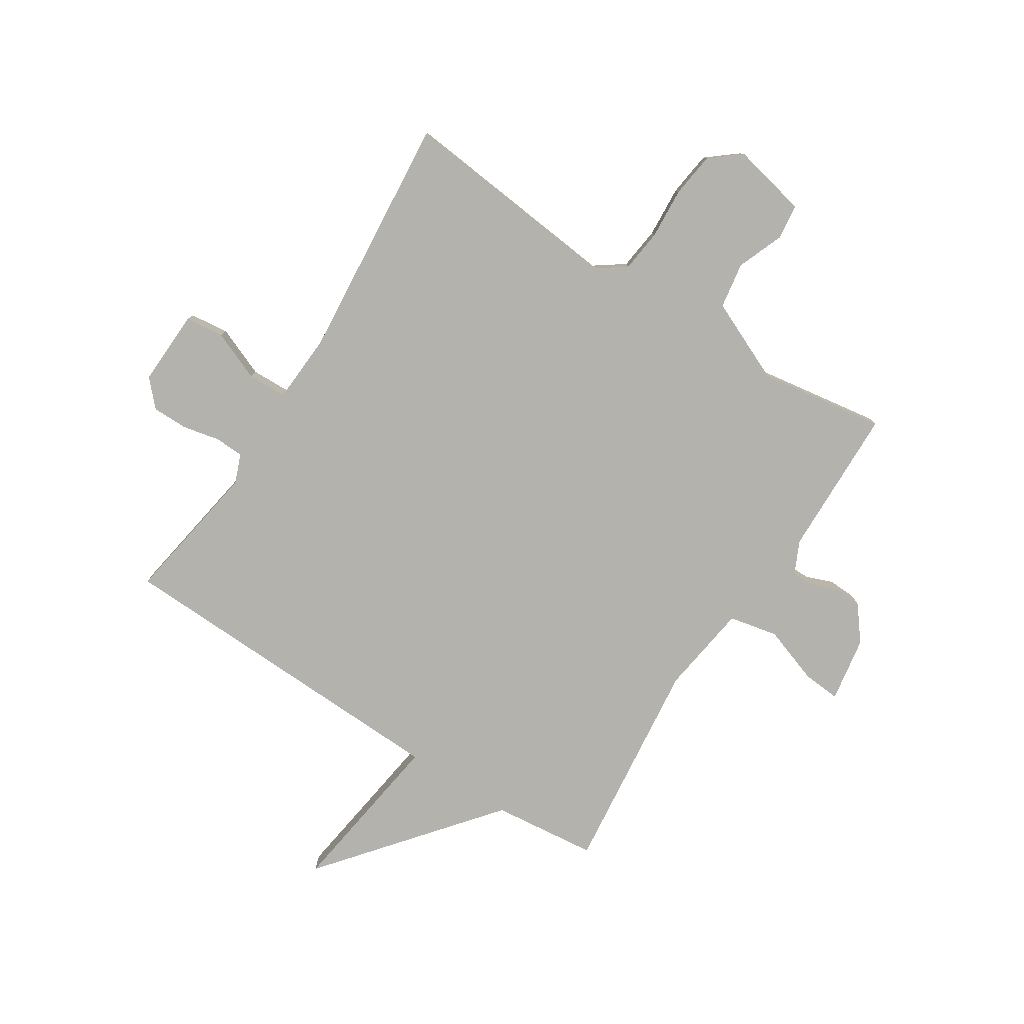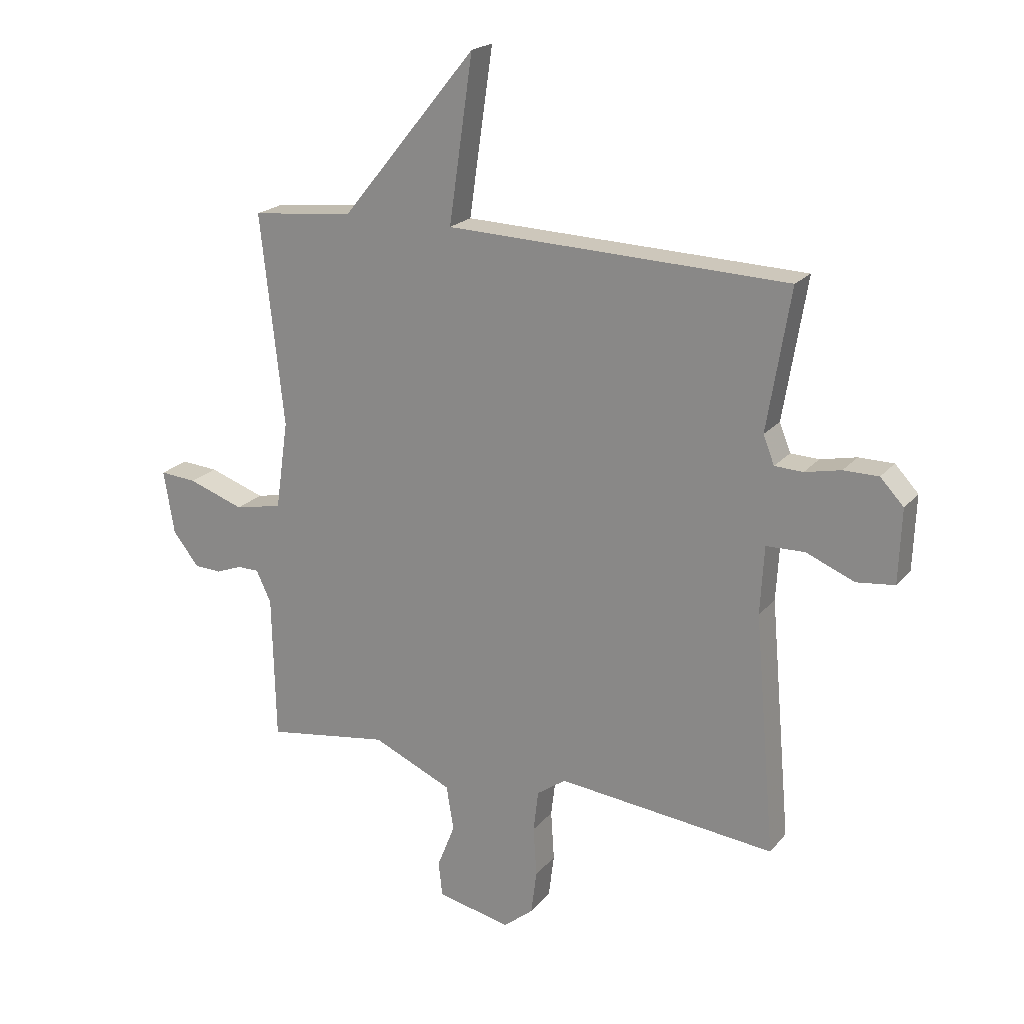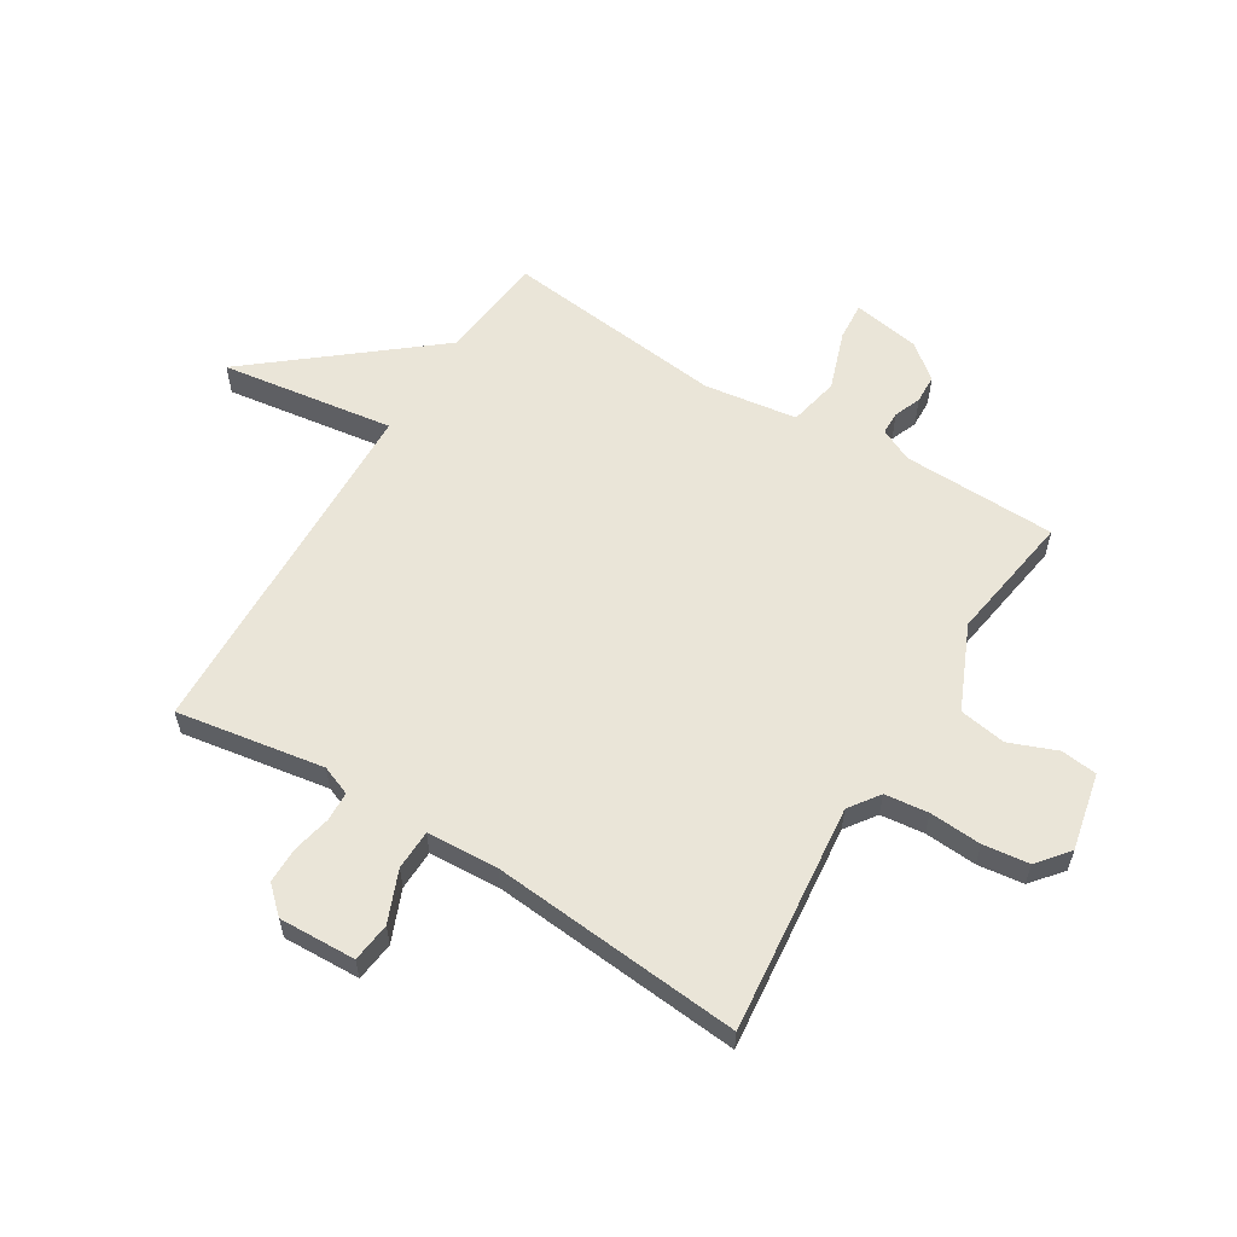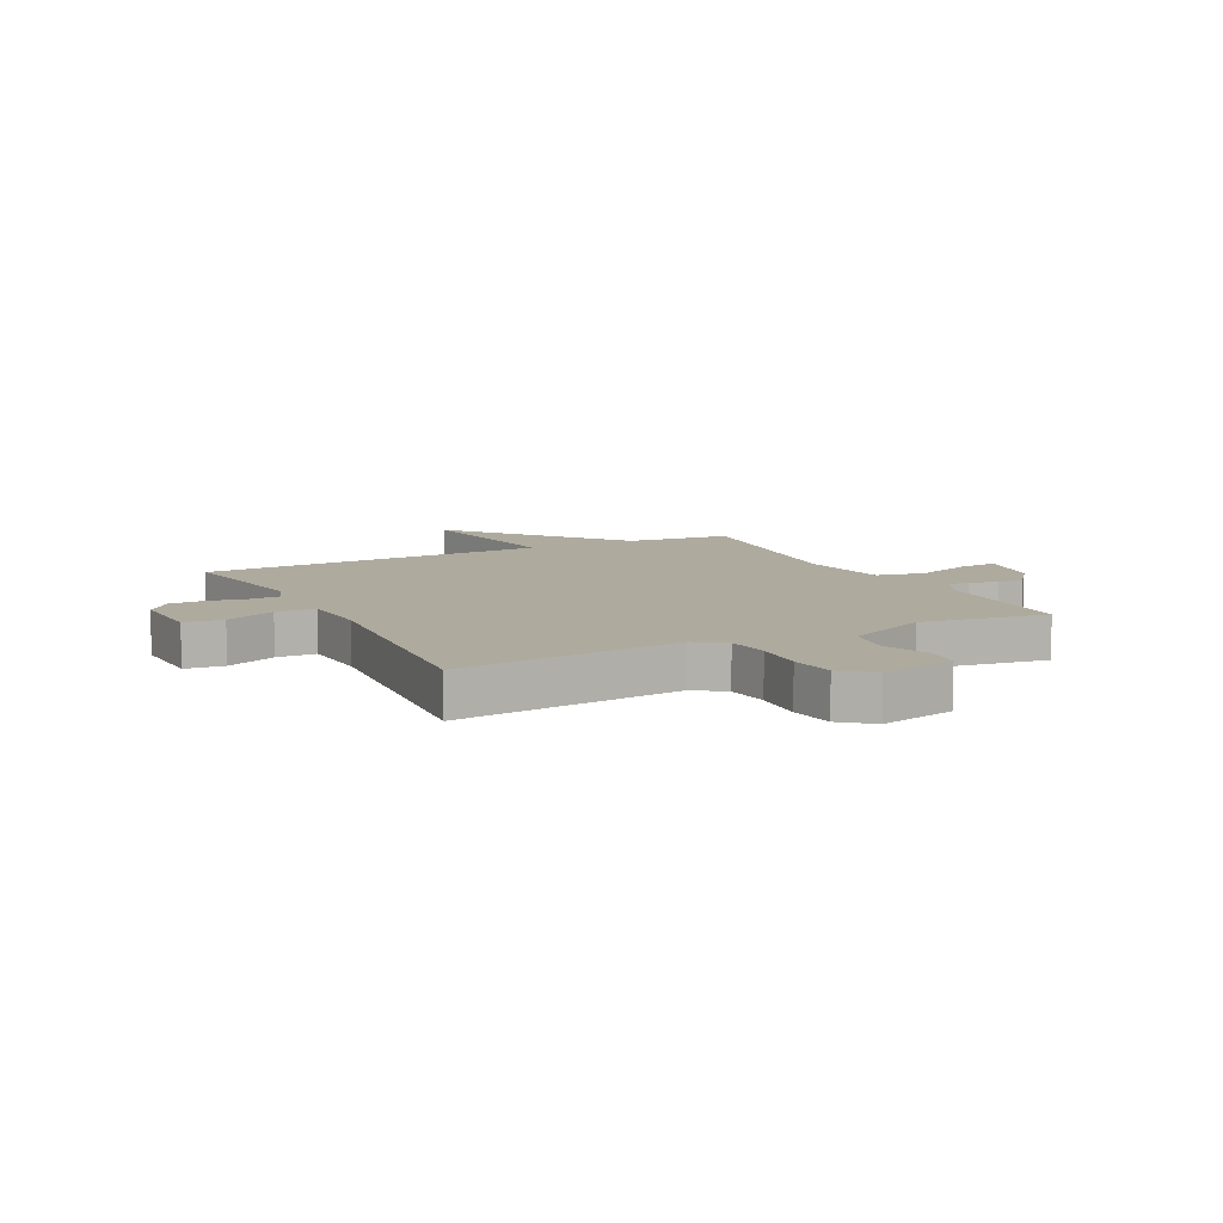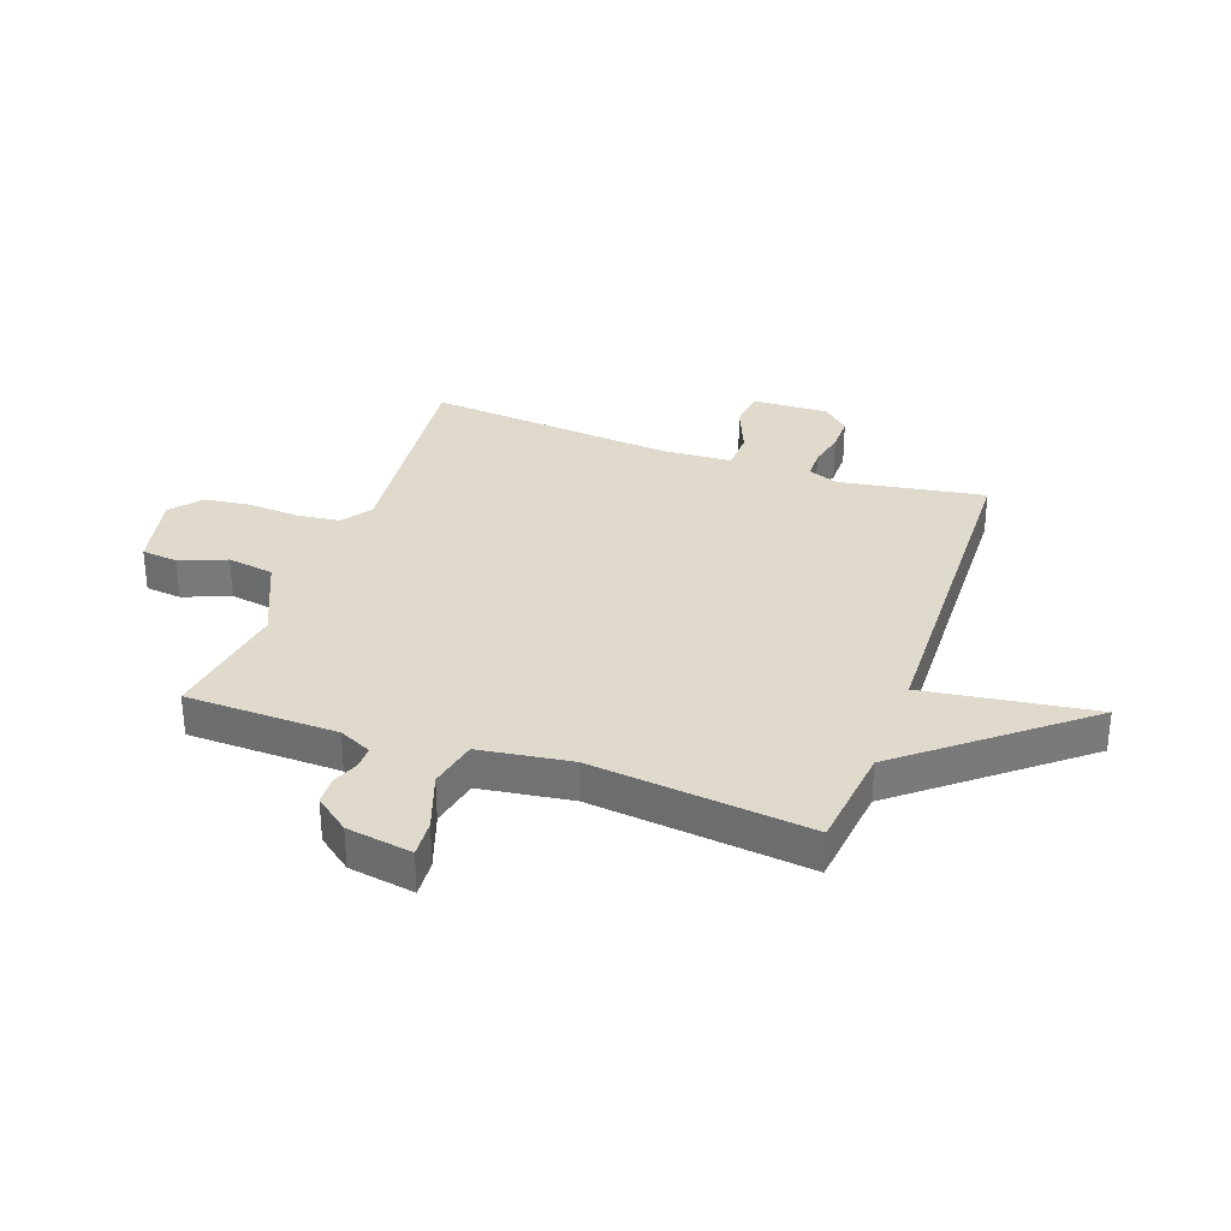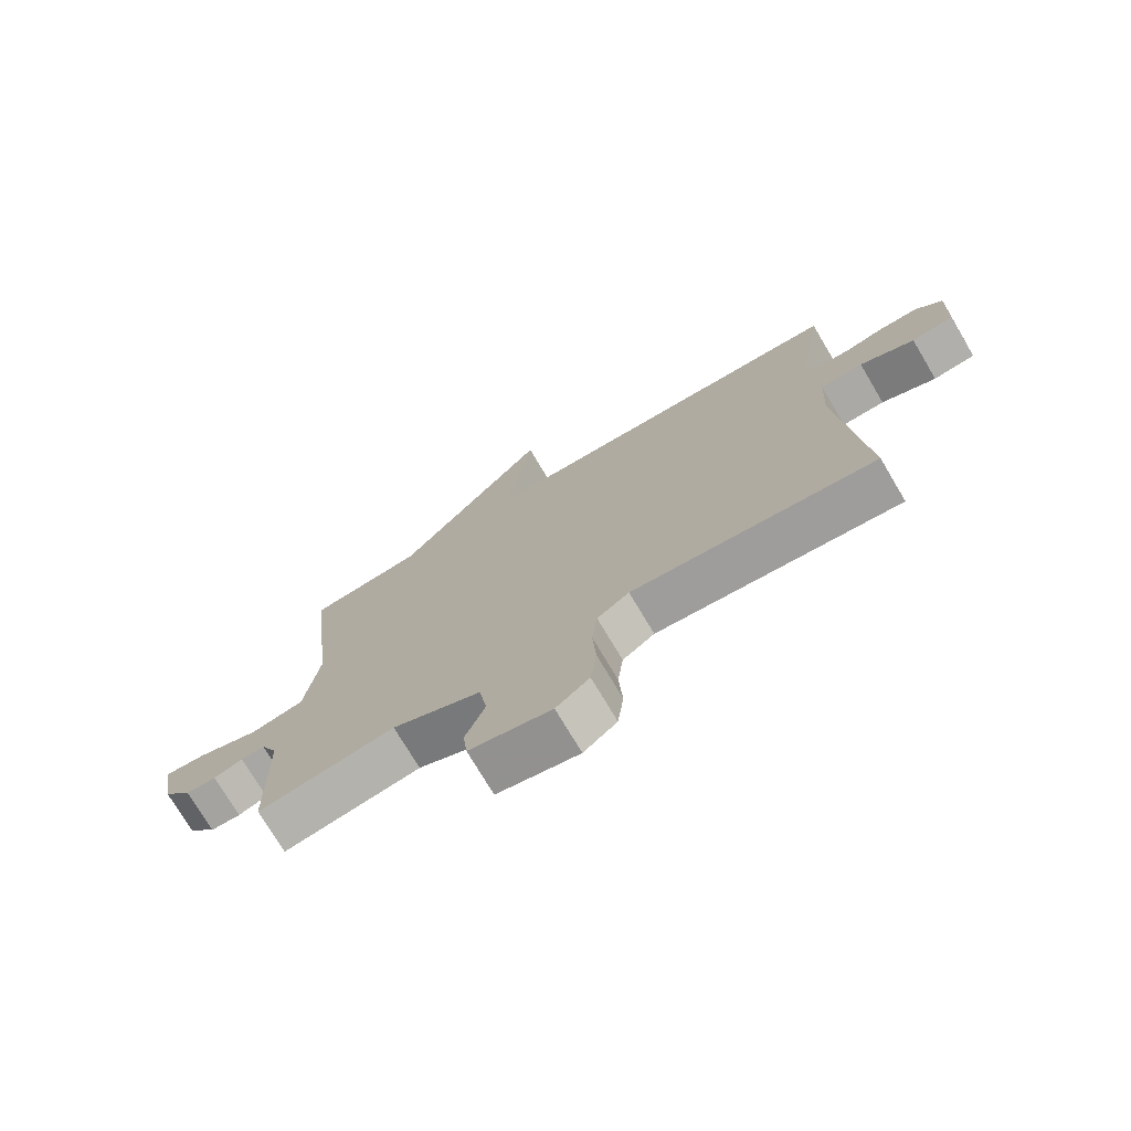
<metadata>
{"format":"obj","ext":"obj","renderer":"f3d","projection":"perspective","resolution":1024,"background":"white","views":[{"elev":-79.4,"azim":147.4,"up":"+Y"},{"elev":20.6,"azim":27.9,"up":"+Z"},{"elev":59.1,"azim":121.6,"up":"+Y"},{"elev":9.3,"azim":152.9,"up":"+Y"},{"elev":32.4,"azim":-70.3,"up":"+Y"},{"elev":-74.5,"azim":30.7,"up":"+Z"}]}
</metadata>
<code>
v -0.5 0.07 0.5
v -0.316 0.07 0.52
v -0.073 0.07 0.818
v -0.116 0.07 0.52
v 0.5 0.07 0.5
v 0.458 0.07 0.246
v 0.478 0.07 0.195
v 0.529 0.07 0.193
v 0.594 0.07 0.207
v 0.657 0.07 0.207
v 0.699 0.07 0.162
v 0.694 0.07 0.029
v 0.626 0.07 0.021
v 0.538 0.07 0.057
v 0.469 0.07 0.055
v 0.462 0.07 -0.068
v 0.5 0.07 -0.5
v 0.106 0.07 -0.459
v 0.054 0.07 -0.496
v 0.045 0.07 -0.571
v 0.051 0.07 -0.661
v 0.041 0.07 -0.74
v -0.013 0.07 -0.784
v -0.146 0.07 -0.755
v -0.153 0.07 -0.692
v -0.121 0.07 -0.611
v -0.134 0.07 -0.53
v -0.278 0.07 -0.466
v -0.5 0.07 -0.5
v -0.506 0.07 -0.235
v -0.533 0.07 -0.178
v -0.572 0.07 -0.178
v -0.619 0.07 -0.196
v -0.668 0.07 -0.194
v -0.715 0.07 -0.134
v -0.734 0.07 -0.019
v -0.668 0.07 -0.024
v -0.567 0.07 -0.059
v -0.481 0.07 -0.041
v -0.458 0.07 0.119
v -0.5 0 0.5
v -0.316 0 0.52
v -0.073 0 0.818
v -0.116 0 0.52
v 0.5 0 0.5
v 0.458 0 0.246
v 0.478 0 0.195
v 0.529 0 0.193
v 0.594 0 0.207
v 0.657 0 0.207
v 0.699 0 0.162
v 0.694 0 0.029
v 0.626 0 0.021
v 0.538 0 0.057
v 0.469 0 0.055
v 0.462 0 -0.068
v 0.5 0 -0.5
v 0.106 0 -0.459
v 0.054 0 -0.496
v 0.045 0 -0.571
v 0.051 0 -0.661
v 0.041 0 -0.74
v -0.013 0 -0.784
v -0.146 0 -0.755
v -0.153 0 -0.692
v -0.121 0 -0.611
v -0.134 0 -0.53
v -0.278 0 -0.466
v -0.5 0 -0.5
v -0.506 0 -0.235
v -0.533 0 -0.178
v -0.572 0 -0.178
v -0.619 0 -0.196
v -0.668 0 -0.194
v -0.715 0 -0.134
v -0.734 0 -0.019
v -0.668 0 -0.024
v -0.567 0 -0.059
v -0.481 0 -0.041
v -0.458 0 0.119
f 36 37 38
f 35 36 38
f 34 35 38
f 33 34 38
f 32 33 38
f 31 32 38 39
f 30 31 39
f 30 39 40
f 29 30 40
f 28 29 40
f 24 25 26
f 23 24 26
f 22 23 26
f 21 22 26
f 20 21 26
f 19 20 26 27
f 40 1 2
f 28 40 2
f 27 28 2
f 19 27 2
f 18 19 2
f 12 13 14
f 11 12 14
f 10 11 14
f 9 10 14
f 8 9 14
f 7 8 14 15
f 6 7 15
f 4 5 6
f 4 6 15 16
f 2 3 4
f 16 17 18
f 4 16 18
f 2 4 18
f 78 77 76
f 78 76 75
f 78 75 74
f 78 74 73
f 78 73 72
f 79 78 72 71
f 79 71 70
f 80 79 70
f 80 70 69
f 80 69 68
f 66 65 64
f 66 64 63
f 66 63 62
f 66 62 61
f 66 61 60
f 67 66 60 59
f 42 41 80
f 42 80 68
f 42 68 67
f 42 67 59
f 42 59 58
f 54 53 52
f 54 52 51
f 54 51 50
f 54 50 49
f 54 49 48
f 55 54 48 47
f 55 47 46
f 46 45 44
f 56 55 46 44
f 44 43 42
f 58 57 56
f 58 56 44
f 58 44 42
f 1 41 42 2
f 2 42 43 3
f 3 43 44 4
f 4 44 45 5
f 5 45 46 6
f 6 46 47 7
f 7 47 48 8
f 8 48 49 9
f 9 49 50 10
f 10 50 51 11
f 11 51 52 12
f 12 52 53 13
f 13 53 54 14
f 14 54 55 15
f 15 55 56 16
f 16 56 57 17
f 17 57 58 18
f 18 58 59 19
f 19 59 60 20
f 20 60 61 21
f 21 61 62 22
f 22 62 63 23
f 23 63 64 24
f 24 64 65 25
f 25 65 66 26
f 26 66 67 27
f 27 67 68 28
f 28 68 69 29
f 29 69 70 30
f 30 70 71 31
f 31 71 72 32
f 32 72 73 33
f 33 73 74 34
f 34 74 75 35
f 35 75 76 36
f 36 76 77 37
f 37 77 78 38
f 38 78 79 39
f 39 79 80 40
f 40 80 41 1

</code>
